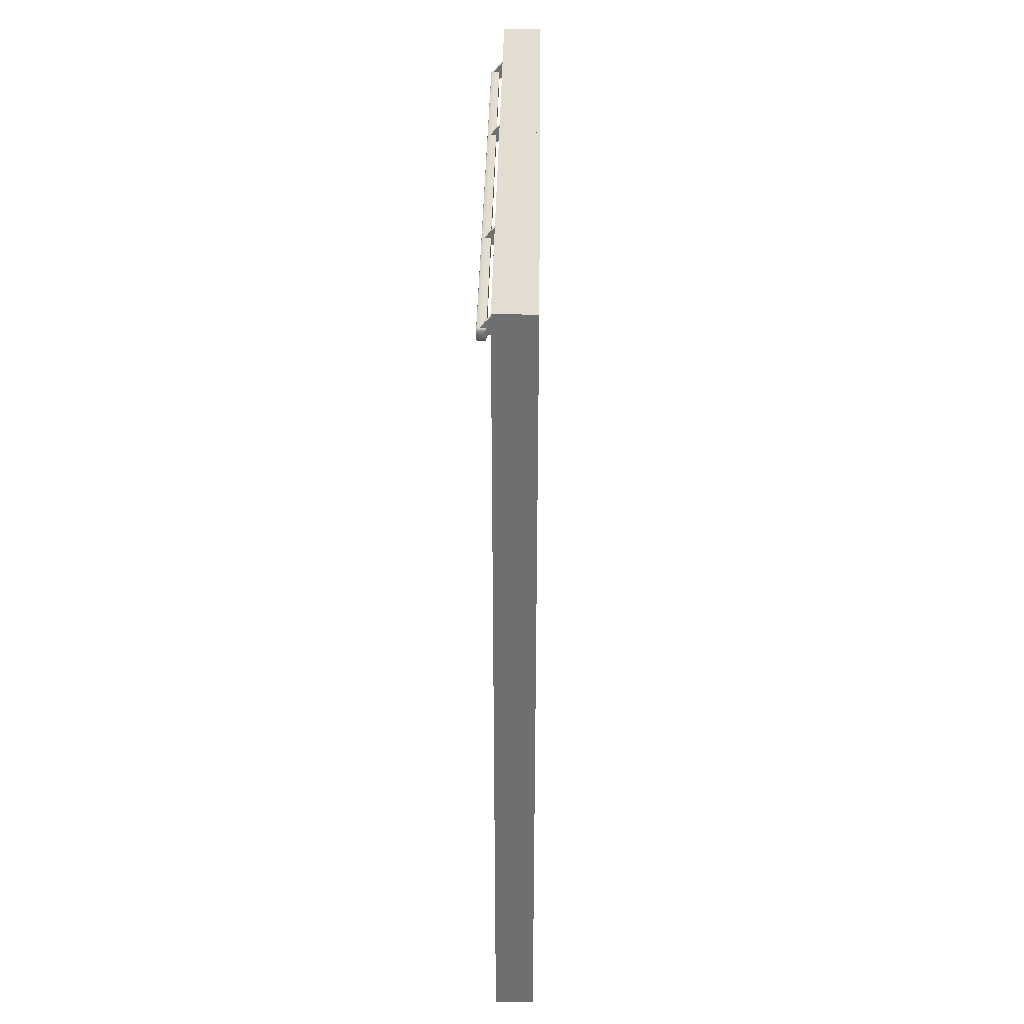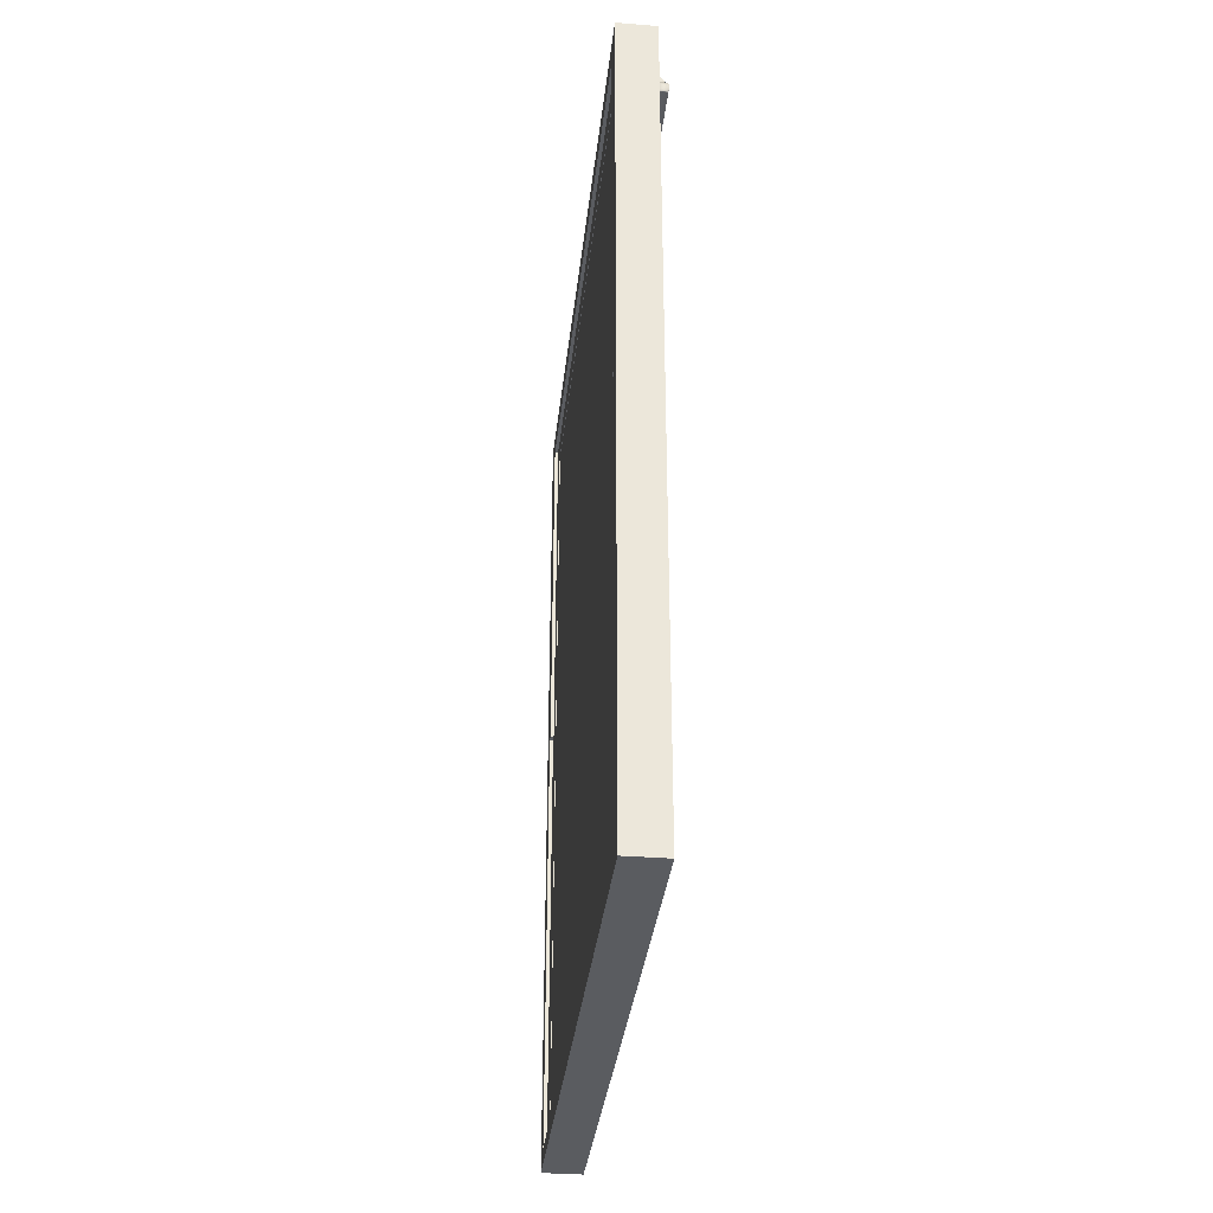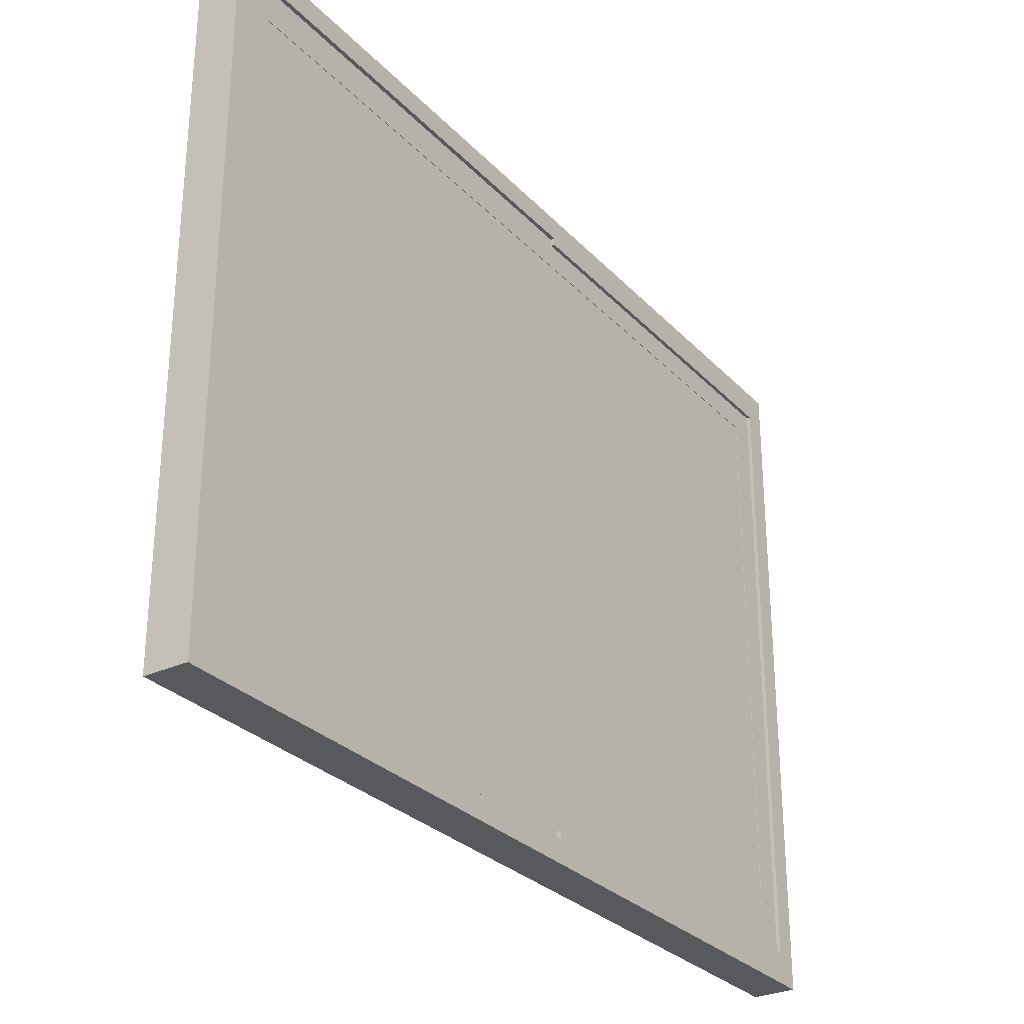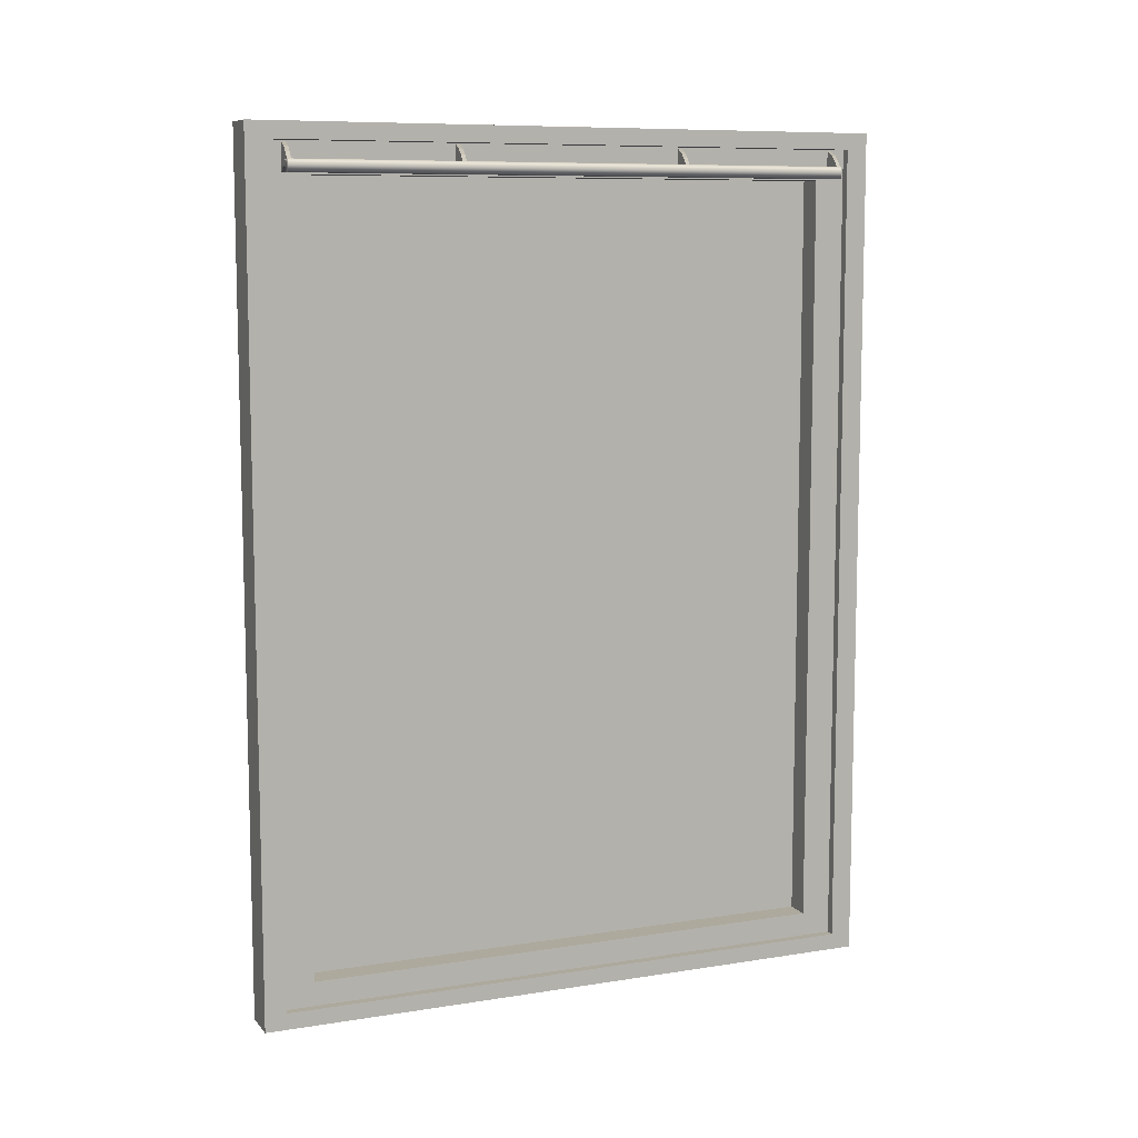
<metadata>
{"format":"obj","ext":"obj","renderer":"f3d","projection":"perspective","resolution":1024,"background":"white","views":[{"elev":35.3,"azim":0.8,"up":"+Y"},{"elev":-34.0,"azim":173.8,"up":"+Y"},{"elev":-29.1,"azim":34.1,"up":"+Z"},{"elev":8.9,"azim":-112.9,"up":"+Y"}]}
</metadata>
<code>
g ground_1
v -6.375 0 -0
v -6.375 0 500
v 3.75 0 500
v 3.75 0 -0
f 1 2 3
f 1 3 4
g wall_1_2
v 3.75 0 -0
v 0 0 0
v 0 0 197.1
v 3.75 0 197.1
f 8 7 6
f 8 6 5
v 0 0 317.1
v 0 0 500
v 3.75 0 500
v 3.75 0 317.1
f 12 11 10
f 12 10 9
f 8 12 9
f 8 9 7
g wall_1_3
v -3.75 0 0
v -3.75 0 197.1
f 7 14 13
f 7 13 6
v -3.75 0 317.1
v -3.75 0 500
f 9 10 16
f 9 16 15
f 7 9 15
f 7 15 14
g wall_1_4
v 0 250 0
v 3.75 250 -0
v 3.75 250 197.1
v 0 250 197.1
f 5 6 17 18
f 7 8 19 20
f 8 5 18 19
v 3.75 250 500
v 0 250 500
v 3.75 250 317.1
v 0 250 317.1
f 10 11 21 22
f 11 12 23 21
f 12 9 24 23
v 3.75 1 317.1
v 0 1 317.1
v 3.75 1 197.1
v 0 1 197.1
f 9 12 25 26
f 12 8 27 25
f 8 7 28 27
f 28 26 25
f 28 25 27
v 0 161 317.1
v 3.75 161 317.1
v 3.75 161 197.1
v 0 161 197.1
f 29 30 23 24
f 30 31 19 23
f 31 32 20 19
f 31 30 29
f 31 29 32
g wall_1_5
v -3.75 250 0
v -3.75 250 197.1
f 6 13 33 17
f 13 14 34 33
f 14 7 20 34
v -3.75 250 500
v -3.75 250 317.1
f 15 16 35 36
f 16 10 22 35
f 9 15 36 24
v -3.75 1 317.1
v -3.75 1 197.1
f 14 15 37 38
f 15 9 26 37
f 7 14 38 28
f 38 37 26
f 38 26 28
v -3.75 161 197.1
v -3.75 161 317.1
f 39 40 36 34
f 40 29 24 36
f 32 39 34 20
f 32 29 40
f 32 40 39
g wall_1_6
f 18 17 20
f 18 20 19
f 24 22 21
f 24 21 23
f 20 24 23
f 20 23 19
g wall_1_7
f 17 33 34
f 17 34 20
f 36 35 22
f 36 22 24
f 34 36 24
f 34 24 20
g Cube_8
v 3.094 1 317.1
v -3.771 1 317.1
v -3.771 1 197.1
v 3.094 1 197.1
v -3.771 161 317.1
v -3.771 157.9 313
v -3.771 4.066 313
v -3.771 161 197.1
v 3.094 161 197.1
v -3.771 157.9 201.1
v -3.771 4.066 201.1
v 3.094 4.066 313
v 3.094 157.9 313
v 3.094 157.9 201.1
v 3.094 161 317.1
v 3.094 4.066 201.1
f 41 42 43
f 41 43 44
f 45 46 47
f 45 47 42
f 43 48 49
f 43 49 44
f 48 50 46
f 48 46 45
f 43 42 47
f 43 47 51
f 52 47 46
f 52 46 53
f 53 46 50
f 53 50 54
f 48 43 51
f 48 51 50
f 41 55 45
f 41 45 42
f 51 56 54
f 51 54 50
f 55 49 48
f 55 48 45
f 52 56 51
f 52 51 47
g 9
v 3.75 161 317.1
v 3.75 161 197.1
v 3.094 161 197.1
v 3.094 161 317.1
v 3.75 1 317.1
v 3.094 1 317.1
v 3.75 157.9 313
v 3.75 157.9 201.1
v 3.75 86.73 313
v 3.75 4.066 313
v 3.75 1 197.1
v 3.75 4.066 201.1
v 3.75 86.73 201.1
v 3.094 1 197.1
v 3.094 86.73 202.4
v 3.75 86.73 202.4
v 3.75 156.9 202.4
v 3.094 156.9 202.4
v 3.75 86.73 311.7
v 3.094 86.73 311.7
v 3.094 156.9 311.7
v 3.75 156.9 311.7
v 3.094 157.9 313
v 3.094 157.9 201.1
v 3.094 86.73 313
v 3.094 86.73 201.1
v 3.094 4.066 313
f 57 58 59
f 57 59 60
f 61 57 60
f 61 60 62
f 58 57 63
f 58 63 64
f 65 63 57
f 65 57 61
f 65 61 66
f 67 68 66
f 67 66 61
f 68 67 58
f 68 58 64
f 68 64 69
f 61 62 70
f 61 70 67
f 70 59 58
f 70 58 67
f 71 72 73
f 71 73 74
f 75 76 77
f 75 77 78
f 78 77 74
f 78 74 73
f 64 63 78
f 64 78 73
f 79 80 74
f 79 74 77
f 81 79 77
f 81 77 76
f 69 64 73
f 69 73 72
f 63 65 75
f 63 75 78
f 80 82 71
f 80 71 74
f 72 71 82
f 72 82 69
f 76 75 65
f 76 65 81
f 83 81 65
f 83 65 66
f 56 83 66
f 56 66 68
f 68 69 82
f 68 82 56
g sweethome3d_hinge_1_4_10
v 0.6912 80.45 310.8
v 0.8014 81 310.8
v 0.8014 81 315
v 0.6912 80.45 315
v 0.4253 80.22 310.8
v 0.4253 80.22 315
v 0.1593 80.45 310.8
v 0.1593 80.45 315
v 0.04919 81 310.8
v 0.04919 81 315
v 0.1593 81.55 310.8
v 0.1593 81.55 315
v 0.4253 81.78 310.8
v 0.4253 81.78 315
v 0.6912 81.55 310.8
v 0.6912 81.55 315
v 0.6912 80.45 199.1
v 0.6912 80.45 203.3
v 0.4253 80.22 203.3
v 0.4253 80.22 199.1
v 0.1593 80.45 203.3
v 0.1593 80.45 199.1
v 0.04919 81 203.3
v 0.04919 81 199.1
v 0.1593 81.55 203.3
v 0.1593 81.55 199.1
v 0.4253 81.78 203.3
v 0.4253 81.78 199.1
v 0.6912 81.55 203.3
v 0.6912 81.55 199.1
v 0.8014 81 199.1
v 0.8014 81 203.3
f 84 85 86
f 84 86 87
f 88 84 87
f 88 87 89
f 90 88 89
f 90 89 91
f 92 90 91
f 92 91 93
f 94 92 93
f 94 93 95
f 96 94 95
f 96 95 97
f 98 96 97
f 98 97 99
f 85 98 99
f 85 99 86
f 100 101 102
f 100 102 103
f 103 102 104
f 103 104 105
f 105 104 106
f 105 106 107
f 107 106 108
f 107 108 109
f 109 108 110
f 109 110 111
f 111 110 112
f 111 112 113
f 114 115 101
f 114 101 100
f 113 112 115
f 113 115 114
g sweethome3d_hinge_1_11
f 91 89 87
f 91 87 86
f 91 86 99
f 91 99 97
f 91 97 95
f 91 95 93
f 111 113 114
f 111 114 100
f 111 100 103
f 111 103 105
f 111 105 107
f 111 107 109
f 98 85 84
f 98 84 88
f 98 88 90
f 98 90 92
f 98 92 94
f 98 94 96
f 104 102 101
f 104 101 115
f 104 115 112
f 104 112 110
f 104 110 108
f 104 108 106
g sweethome3d_opening_on_hinge_1_handle2_12
v -3.623 155.4 203.8
v -3.757 156.9 203.8
v -2.234 157.7 203.8
v -2.234 155.3 203.8
v -4.68 154.6 203.8
v -4.846 155.9 203.8
v -3.578 153.7 203.8
v -4.68 153.2 203.8
v -2.234 152.5 203.8
v -5.424 154.6 203.8
v -5.792 154.6 203.8
v -3.623 155.4 204.5
v -2.234 155.3 204.5
v -2.234 157.7 204.5
v -3.757 156.9 204.5
v -4.846 155.9 204.5
v -4.68 154.6 204.5
v -3.578 153.7 204.5
v -4.68 153.2 204.5
v -2.234 152.5 204.5
v -5.792 154.6 204.5
v -5.424 154.6 204.5
v -3.623 155.4 235.2
v -3.757 156.9 235.2
v -2.234 157.7 235.2
v -2.234 155.3 235.2
v -4.68 154.6 235.2
v -4.846 155.9 235.2
v -3.578 153.7 235.2
v -4.68 153.2 235.2
v -2.234 152.5 235.2
v -5.424 154.6 235.2
v -5.792 154.6 235.2
v -3.623 155.4 235.9
v -2.234 155.3 235.9
v -2.234 157.7 235.9
v -3.757 156.9 235.9
v -4.846 155.9 235.9
v -4.68 154.6 235.9
v -3.578 153.7 235.9
v -4.68 153.2 235.9
v -2.234 152.5 235.9
v -5.792 154.6 235.9
v -5.424 154.6 235.9
v -3.623 155.4 310.3
v -2.234 155.3 310.3
v -2.234 157.7 310.3
v -3.757 156.9 310.3
v -4.846 155.9 310.3
v -4.68 154.6 310.3
v -3.578 153.7 310.3
v -4.68 153.2 310.3
v -2.234 152.5 310.3
v -5.792 154.6 310.3
v -5.424 154.6 310.3
v -3.623 155.4 309.6
v -3.757 156.9 309.6
v -2.234 157.7 309.6
v -2.234 155.3 309.6
v -4.68 154.6 309.6
v -4.846 155.9 309.6
v -3.578 153.7 309.6
v -4.68 153.2 309.6
v -2.234 152.5 309.6
v -5.424 154.6 309.6
v -5.792 154.6 309.6
v -3.623 155.4 279
v -2.234 155.3 279
v -2.234 157.7 279
v -3.757 156.9 279
v -4.846 155.9 279
v -4.68 154.6 279
v -3.578 153.7 279
v -4.68 153.2 279
v -2.234 152.5 279
v -5.792 154.6 279
v -5.424 154.6 279
v -3.623 155.4 278.2
v -3.757 156.9 278.2
v -2.234 157.7 278.2
v -2.234 155.3 278.2
v -4.68 154.6 278.2
v -4.846 155.9 278.2
v -3.578 153.7 278.2
v -4.68 153.2 278.2
v -2.234 152.5 278.2
v -5.424 154.6 278.2
v -5.792 154.6 278.2
f 116 117 118
f 116 118 119
f 116 120 121
f 116 121 117
f 122 123 120
f 122 120 116
f 122 116 119
f 122 119 124
f 125 126 121
f 125 121 120
f 127 128 129
f 127 129 130
f 127 130 131
f 127 131 132
f 133 127 132
f 133 132 134
f 133 135 128
f 133 128 127
f 131 136 137
f 131 137 132
f 118 117 130
f 118 130 129
f 124 119 128
f 124 128 135
f 121 126 136
f 121 136 131
f 122 124 135
f 122 135 133
f 123 122 133
f 123 133 134
f 120 123 134
f 120 134 132
f 125 120 132
f 125 132 137
f 119 118 129
f 119 129 128
f 126 125 137
f 126 137 136
f 117 121 131
f 117 131 130
f 138 139 140
f 138 140 141
f 138 142 143
f 138 143 139
f 144 145 142
f 144 142 138
f 144 138 141
f 144 141 146
f 147 148 143
f 147 143 142
f 149 150 151
f 149 151 152
f 149 152 153
f 149 153 154
f 155 149 154
f 155 154 156
f 155 157 150
f 155 150 149
f 153 158 159
f 153 159 154
f 140 139 152
f 140 152 151
f 146 141 150
f 146 150 157
f 143 148 158
f 143 158 153
f 144 146 157
f 144 157 155
f 145 144 155
f 145 155 156
f 142 145 156
f 142 156 154
f 147 142 154
f 147 154 159
f 141 140 151
f 141 151 150
f 148 147 159
f 148 159 158
f 139 143 153
f 139 153 152
f 160 161 162
f 160 162 163
f 160 163 164
f 160 164 165
f 166 160 165
f 166 165 167
f 166 168 161
f 166 161 160
f 164 169 170
f 164 170 165
f 171 172 173
f 171 173 174
f 171 175 176
f 171 176 172
f 177 178 175
f 177 175 171
f 177 171 174
f 177 174 179
f 180 181 176
f 180 176 175
f 162 173 172
f 162 172 163
f 168 179 174
f 168 174 161
f 164 176 181
f 164 181 169
f 166 177 179
f 166 179 168
f 167 178 177
f 167 177 166
f 165 175 178
f 165 178 167
f 170 180 175
f 170 175 165
f 161 174 173
f 161 173 162
f 169 181 180
f 169 180 170
f 163 172 176
f 163 176 164
f 182 183 184
f 182 184 185
f 182 185 186
f 182 186 187
f 188 182 187
f 188 187 189
f 188 190 183
f 188 183 182
f 186 191 192
f 186 192 187
f 193 194 195
f 193 195 196
f 193 197 198
f 193 198 194
f 199 200 197
f 199 197 193
f 199 193 196
f 199 196 201
f 202 203 198
f 202 198 197
f 184 195 194
f 184 194 185
f 190 201 196
f 190 196 183
f 186 198 203
f 186 203 191
f 188 199 201
f 188 201 190
f 189 200 199
f 189 199 188
f 187 197 200
f 187 200 189
f 192 202 197
f 192 197 187
f 183 196 195
f 183 195 184
f 191 203 202
f 191 202 192
f 185 194 198
f 185 198 186
g sweethome3d_opening_on_hinge_1_frameIn_13
v 2.293 4.137 206.9
v -2.243 4.137 206.9
v -2.243 4.137 201.1
v 2.293 4.137 201.1
v -2.243 4.137 313
v -2.243 157.9 313
v -2.243 152.2 307.3
v -2.243 8.681 307.3
v -2.243 157.9 201.1
v 2.293 157.9 201.1
v -2.243 4.137 307.2
v -2.243 8.681 307.2
v 2.293 152.2 206.9
v -2.243 152.2 206.9
v -2.243 152.2 206.9
v 2.293 152.2 206.9
v 2.293 8.681 307.3
v 2.293 152.2 307.3
v -2.243 8.681 206.9
v -2.243 157.9 206.9
v 2.293 4.137 313
v 2.293 157.9 313
v 2.293 8.681 206.9
v 2.293 8.681 206.9
v -2.243 8.681 206.9
v 2.293 157.9 206.9
v 2.293 8.681 307.2
v 2.293 4.137 307.2
v 2.293 157.9 307.2
v -2.243 157.9 307.2
v -2.243 152.2 307.2
v 2.293 152.2 307.2
f 204 205 206
f 204 206 207
f 208 209 210
f 208 210 211
f 206 212 213
f 206 213 207
f 214 208 211
f 214 211 215
f 216 217 218
f 216 218 219
f 220 211 210
f 220 210 221
f 212 206 222
f 212 222 218
f 223 212 218
f 223 218 217
f 224 225 209
f 224 209 208
f 226 227 222
f 226 222 228
f 229 213 212
f 229 212 223
f 222 227 219
f 222 219 218
f 220 230 215
f 220 215 211
f 230 226 228
f 230 228 215
f 206 205 228
f 206 228 222
f 205 214 215
f 205 215 228
f 224 208 214
f 224 214 231
f 231 214 205
f 231 205 204
f 225 232 233
f 225 233 209
f 232 229 223
f 232 223 233
f 209 233 234
f 209 234 210
f 233 223 217
f 233 217 234
f 221 210 234
f 221 234 235
f 235 234 217
f 235 217 216
g sweethome3d_opening_on_hinge_1_frameOut_14
v 3.094 157.9 206.9
v 3.094 157.9 201.1
v 3.094 4.137 313
v 3.094 157.9 313
v 3.094 8.681 206.9
v 3.094 8.681 206.9
v 3.094 152.2 206.9
v 3.094 152.2 206.9
v 3.094 4.137 201.1
v 3.094 4.137 307.2
v 3.094 8.681 307.2
v 3.094 8.681 307.3
v 3.094 152.2 307.3
v 3.094 4.137 206.9
v 3.094 152.2 307.2
v 3.094 157.9 307.2
f 236 237 213
f 236 213 229
f 238 239 225
f 238 225 224
f 240 241 227
f 240 227 226
f 227 241 242
f 227 242 219
f 236 243 242
f 236 242 237
f 237 242 241
f 237 241 244
f 245 246 247
f 245 247 238
f 238 247 248
f 238 248 239
f 247 220 221
f 247 221 248
f 249 204 207
f 249 207 244
f 207 213 237
f 207 237 244
f 243 216 219
f 243 219 242
f 238 224 231
f 238 231 245
f 245 231 204
f 245 204 249
f 244 241 240
f 244 240 249
f 249 240 246
f 249 246 245
f 247 246 230
f 247 230 220
f 246 240 226
f 246 226 230
f 248 221 235
f 248 235 250
f 250 235 216
f 250 216 243
f 239 248 250
f 239 250 251
f 251 250 243
f 251 243 236
f 239 251 232
f 239 232 225
f 251 236 229
f 251 229 232
g sweethome3d_opening_on_hinge_1_handle_15
v -6.332 154.1 203.9
v -6.225 154.6 203.9
v -6.225 154.6 203.8
v -6.332 154.1 203.8
v -4.684 154.6 203.9
v -4.684 154.6 203.8
v -4.684 152.9 203.9
v -4.684 152.4 203.9
v -4.684 152.4 203.8
v -4.684 152.9 203.8
v -6.225 152.4 203.9
v -6.225 152.4 203.8
v -4.684 154.1 203.8
v -4.684 154.1 310.3
v -4.684 154.6 310.3
v -6.225 154.6 310.3
v -6.332 154.1 310.3
v -4.684 152.4 310.3
v -4.684 152.9 310.3
v -6.332 152.9 310.3
v -6.225 152.4 310.3
v -4.684 153.5 310.3
v -6.375 153.5 310.3
v -6.332 152.9 203.8
v -6.375 153.5 203.8
v -4.684 153.5 203.8
v -4.684 154.1 203.9
v -4.684 153.5 203.9
v -6.332 152.9 203.9
v -6.375 153.5 203.9
v -6.332 154.1 310.2
v -6.375 153.5 310.2
v -6.332 152.9 310.2
v -6.225 152.4 310.2
v -4.684 152.9 310.2
v -4.684 153.5 310.2
v -4.684 154.1 310.2
v -4.684 154.6 310.2
v -4.684 152.4 310.2
v -6.225 154.6 310.2
f 252 253 254
f 252 254 255
f 253 256 257
f 253 257 254
f 258 259 260
f 258 260 261
f 259 262 263
f 259 263 260
f 255 254 257
f 255 257 264
f 265 266 267
f 265 267 268
f 269 270 271
f 269 271 272
f 270 273 274
f 270 274 271
f 273 265 268
f 273 268 274
f 263 275 261
f 263 261 260
f 275 276 277
f 275 277 261
f 276 255 264
f 276 264 277
f 256 278 264
f 256 264 257
f 278 279 277
f 278 277 264
f 279 258 261
f 279 261 277
f 262 280 275
f 262 275 263
f 280 281 276
f 280 276 275
f 281 252 255
f 281 255 276
f 274 268 282
f 274 282 283
f 283 282 252
f 283 252 281
f 271 274 283
f 271 283 284
f 284 283 281
f 284 281 280
f 272 271 284
f 272 284 285
f 285 284 280
f 285 280 262
f 273 270 286
f 273 286 287
f 287 286 258
f 287 258 279
f 265 273 287
f 265 287 288
f 288 287 279
f 288 279 278
f 266 265 288
f 266 288 289
f 289 288 278
f 289 278 256
f 269 272 285
f 269 285 290
f 290 285 262
f 290 262 259
f 270 269 290
f 270 290 286
f 286 290 259
f 286 259 258
f 267 266 289
f 267 289 291
f 291 289 256
f 291 256 253
f 268 267 291
f 268 291 282
f 282 291 253
f 282 253 252
g sweethome3d_opening_on_hinge_1_glass_16
v 2.429 8.278 206.2
v 2.429 8.278 307.9
v 2.429 153.7 307.9
v 2.429 153.7 206.2
v 2.495 8.278 206.2
v 2.495 153.7 206.2
v 2.495 153.7 307.9
v 2.495 8.278 307.9
v 2.955 8.278 206.2
v 2.955 8.278 307.9
v 2.955 153.7 307.9
v 2.955 153.7 206.2
v 3.021 8.278 206.2
v 3.021 153.7 206.2
v 3.021 153.7 307.9
v 3.021 8.278 307.9
f 292 293 294
f 292 294 295
f 296 297 298
f 296 298 299
f 292 296 299
f 292 299 293
f 293 299 298
f 293 298 294
f 294 298 297
f 294 297 295
f 295 297 296
f 295 296 292
f 300 301 302
f 300 302 303
f 304 305 306
f 304 306 307
f 300 304 307
f 300 307 301
f 301 307 306
f 301 306 302
f 302 306 305
f 302 305 303
f 303 305 304
f 303 304 300

</code>
